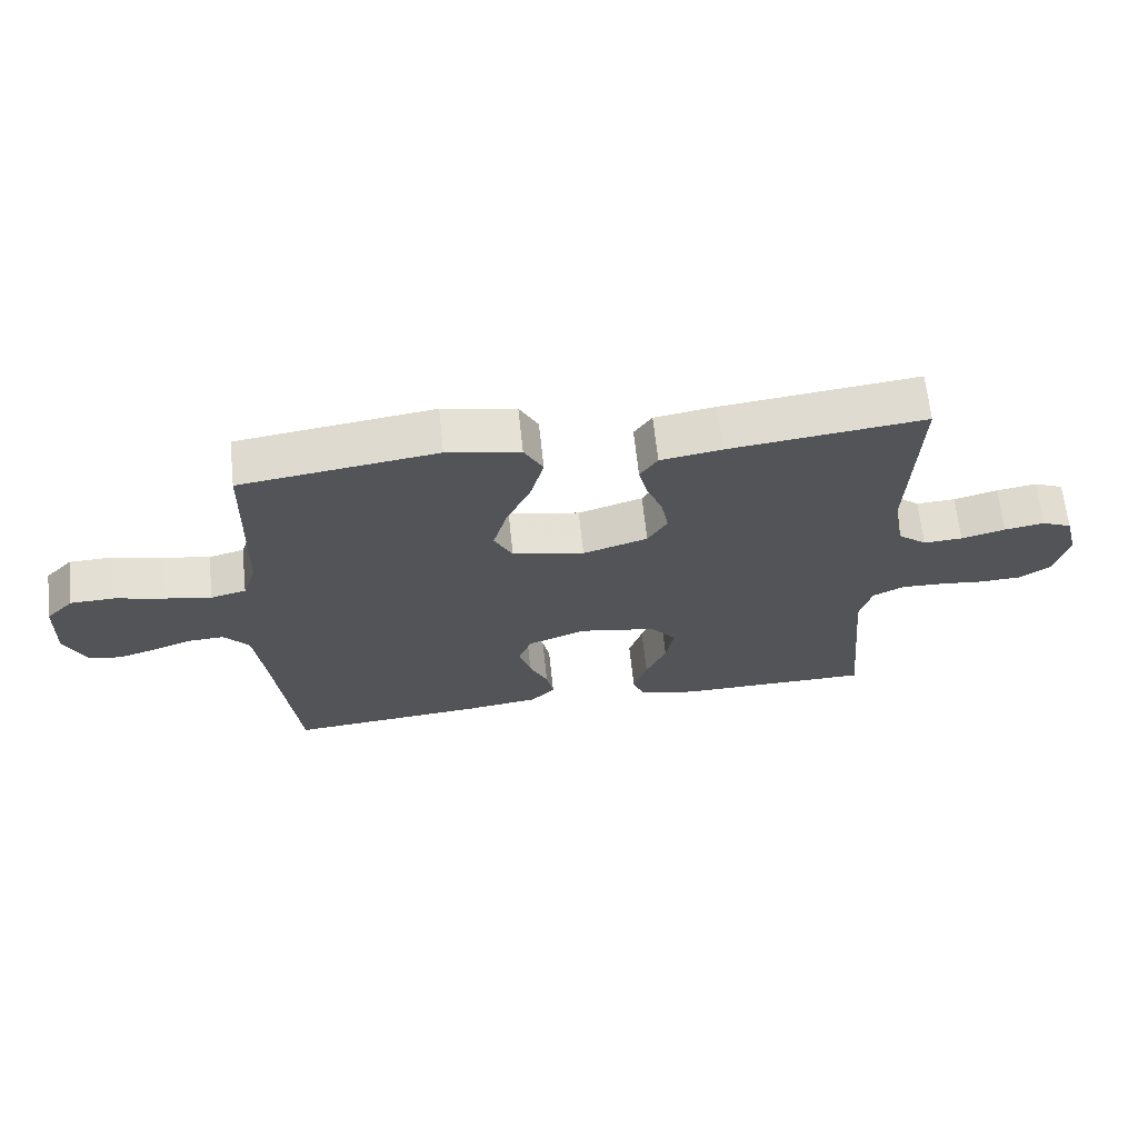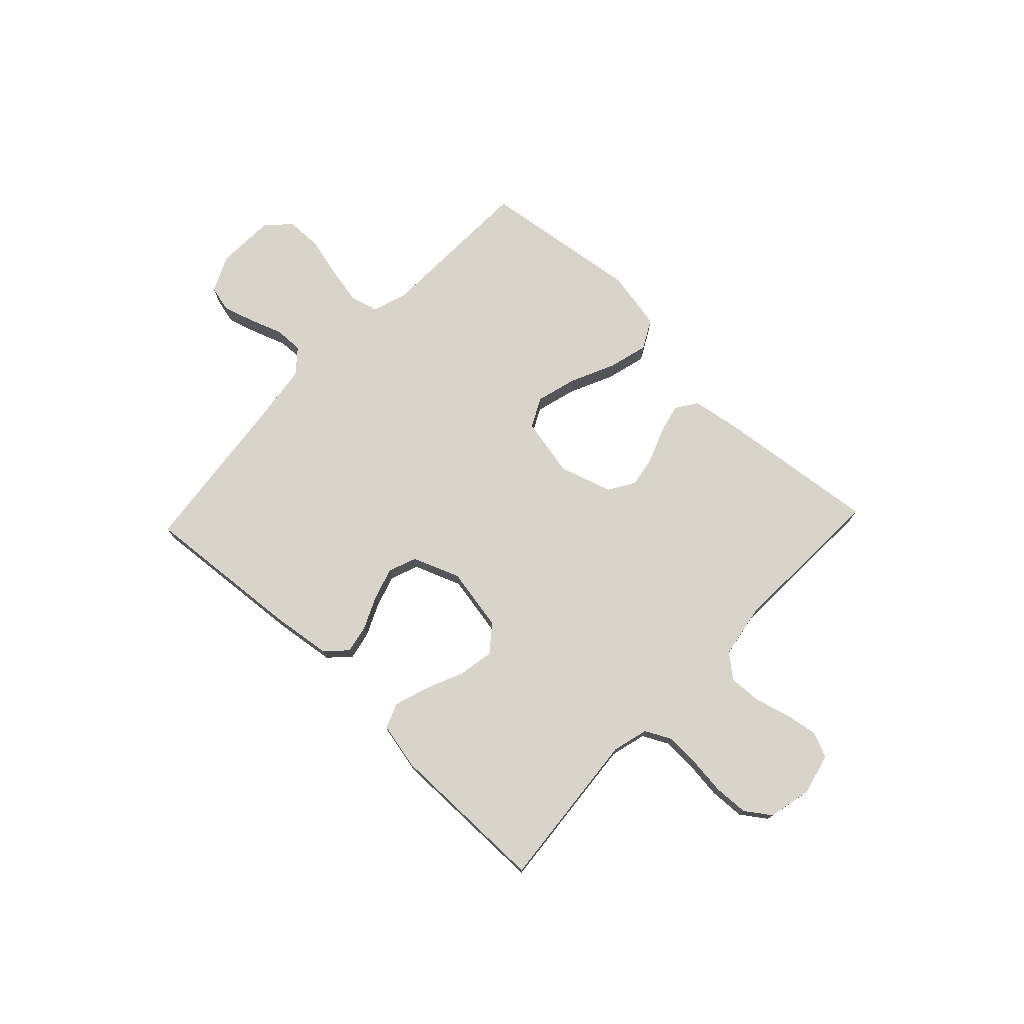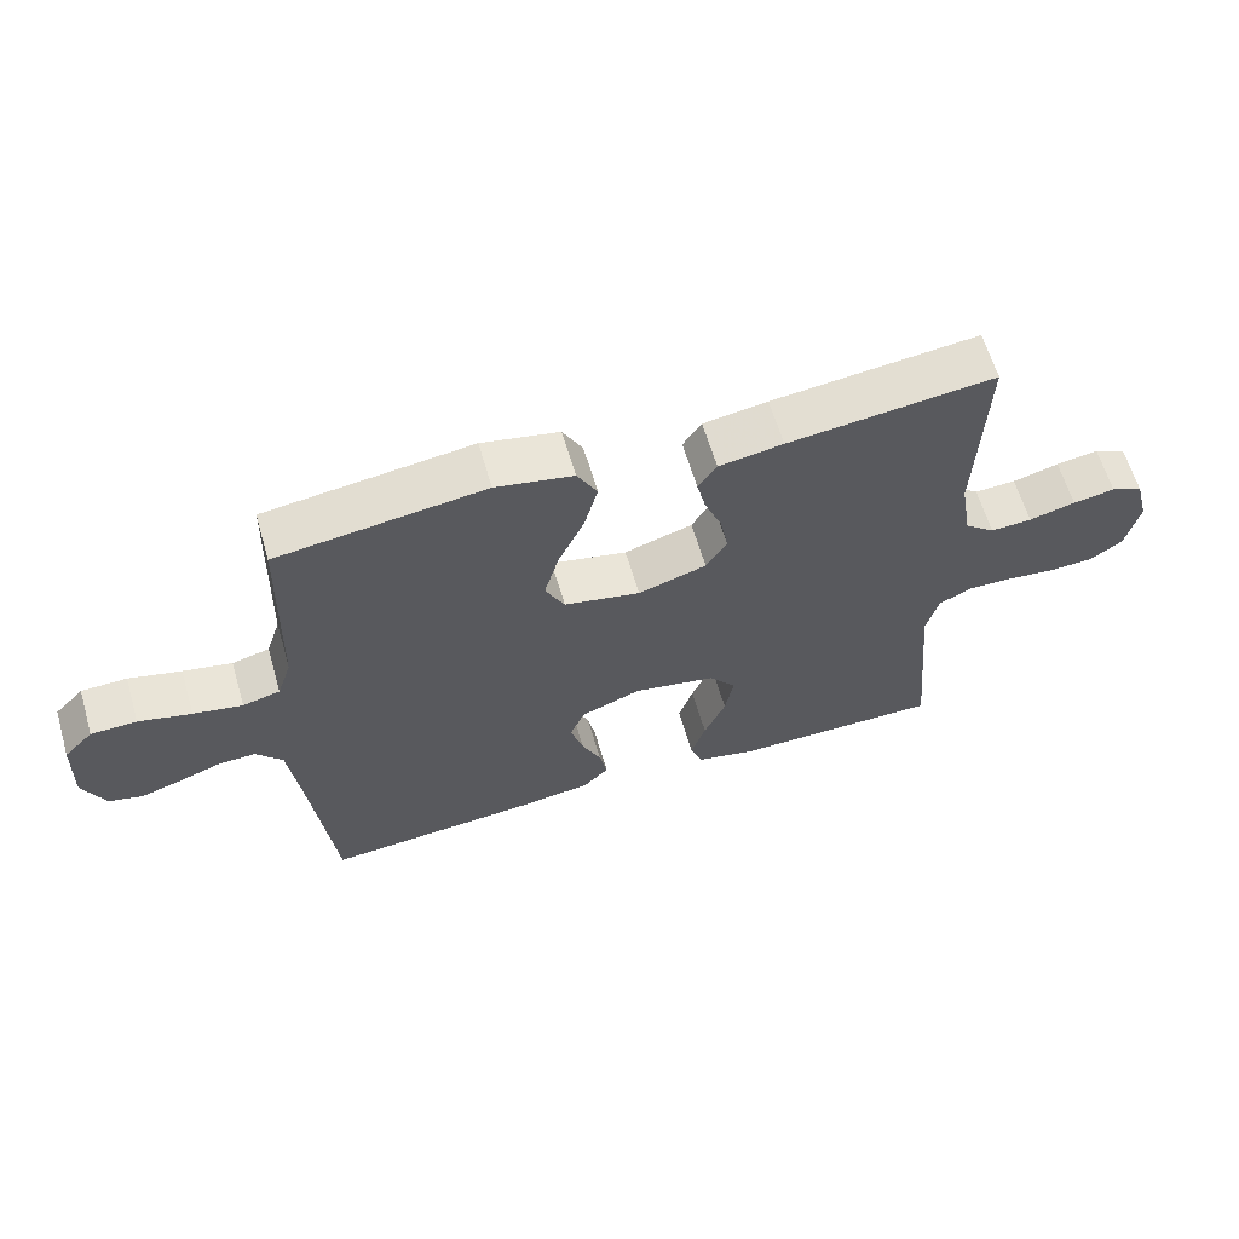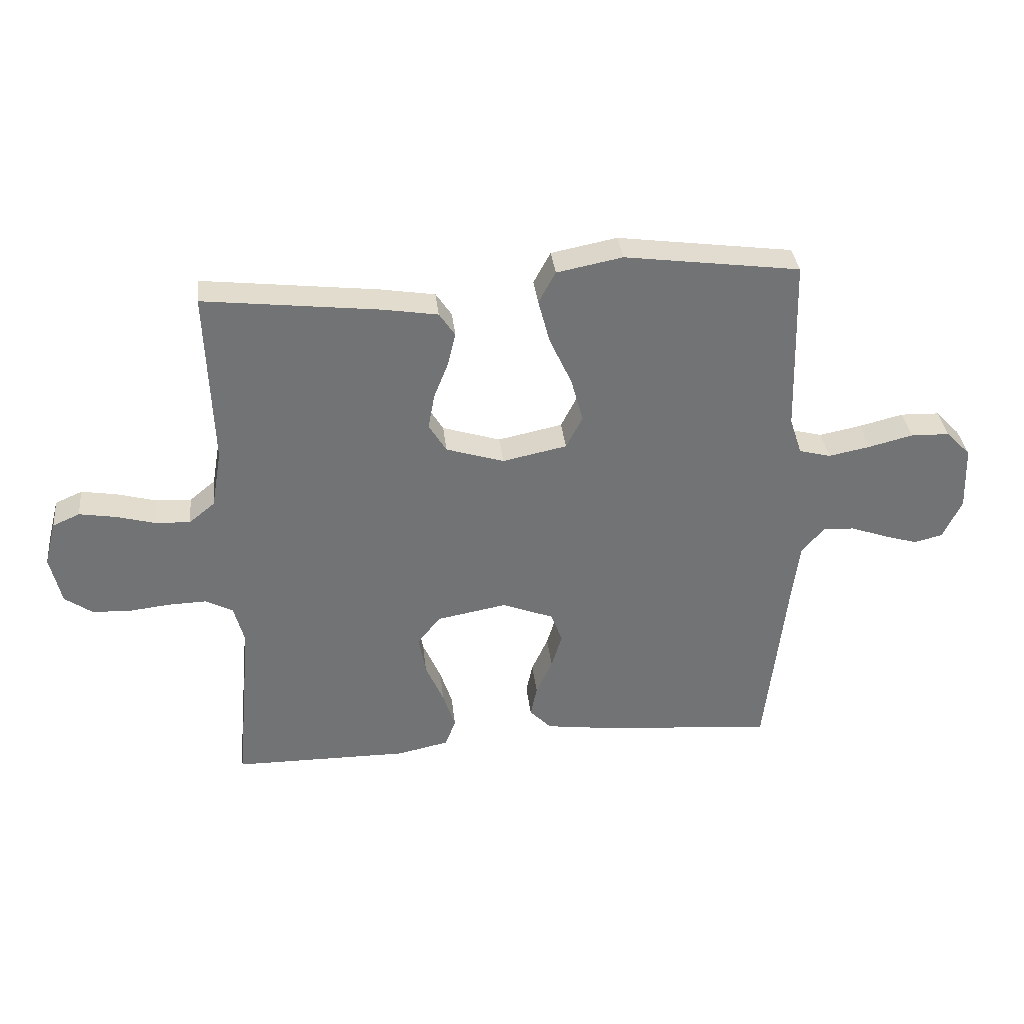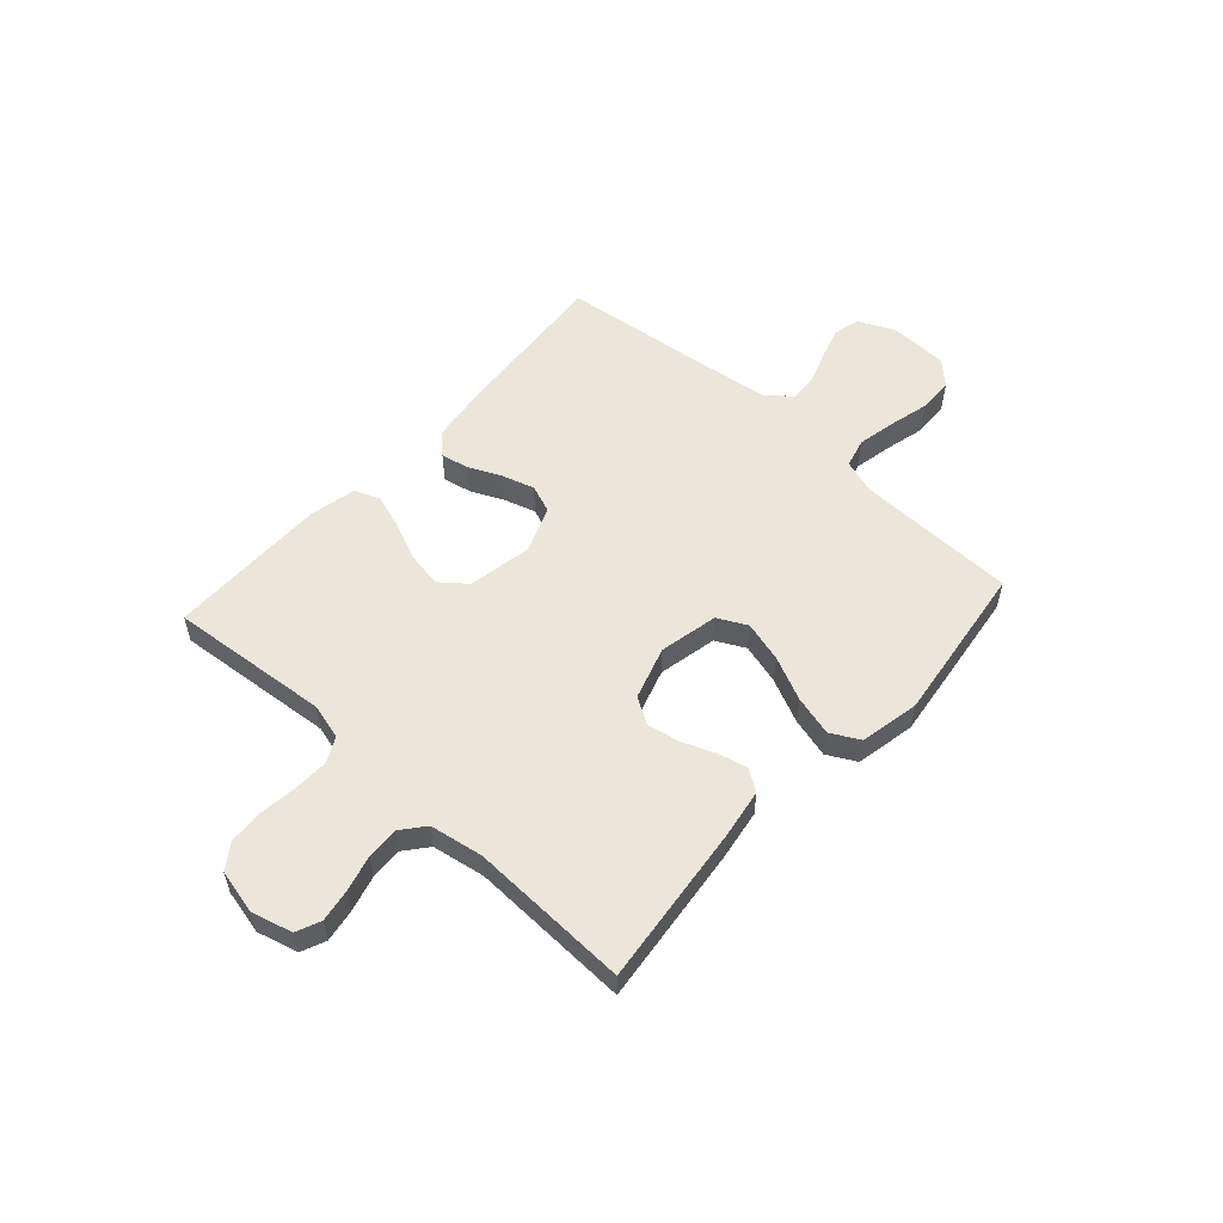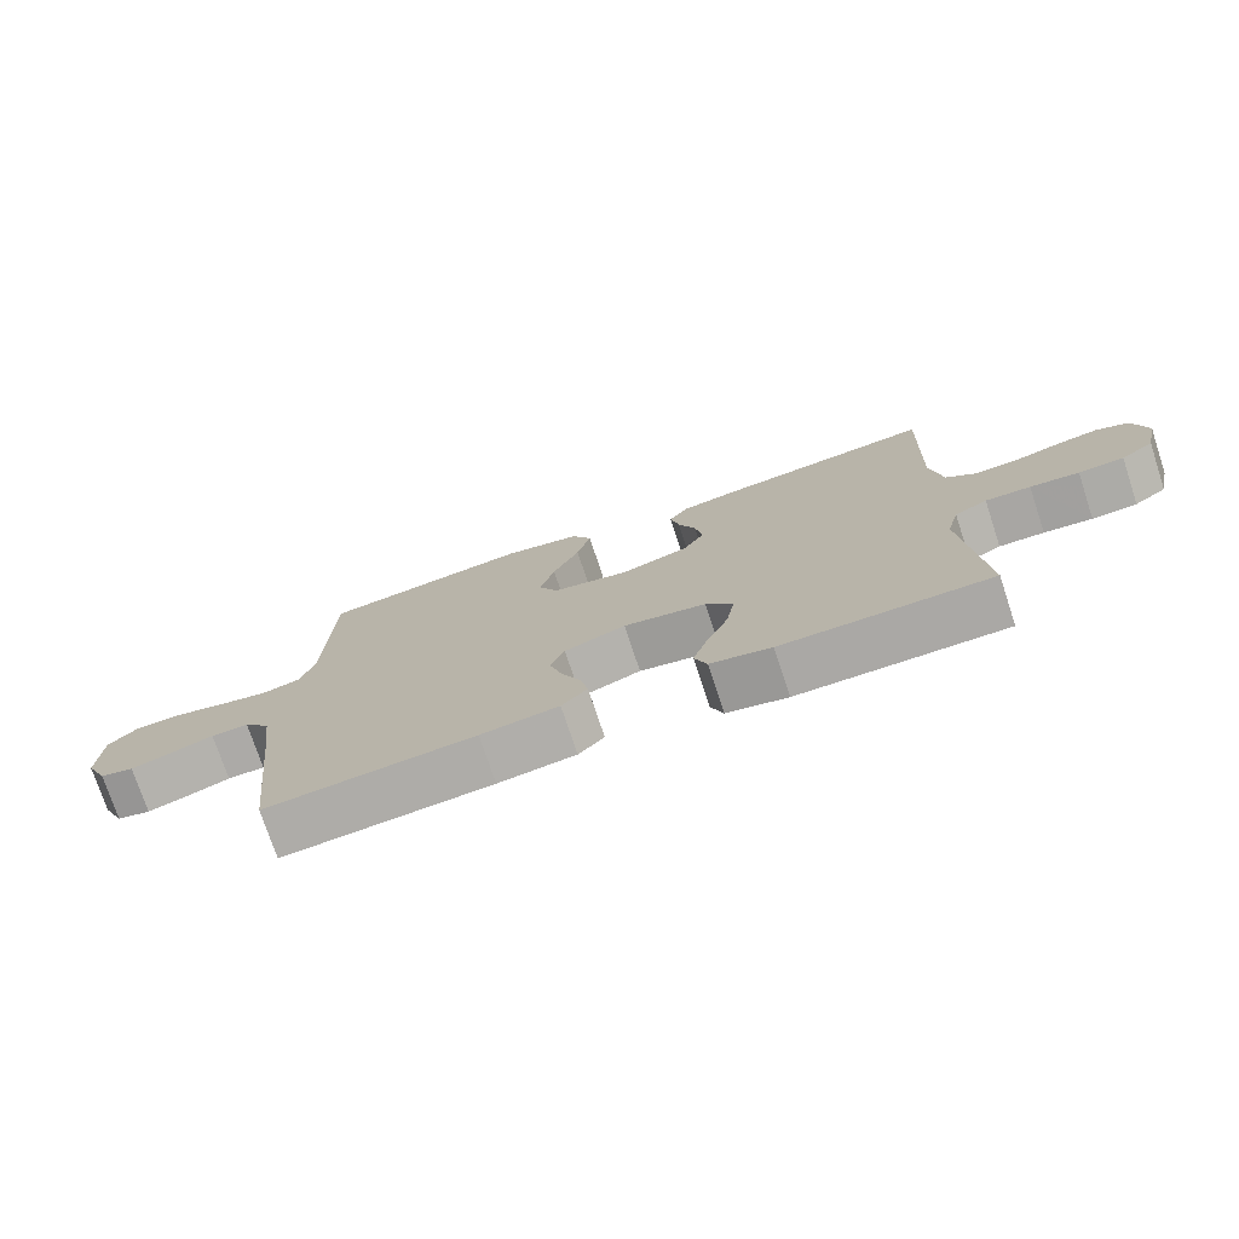
<metadata>
{"format":"obj","ext":"obj","renderer":"f3d","projection":"perspective","resolution":1024,"background":"white","views":[{"elev":65.9,"azim":173.9,"up":"+Z"},{"elev":74.8,"azim":-136.5,"up":"+Y"},{"elev":62.0,"azim":163.7,"up":"+Z"},{"elev":34.6,"azim":-6.3,"up":"+Z"},{"elev":55.2,"azim":-47.9,"up":"+Y"},{"elev":-75.1,"azim":-161.7,"up":"+Z"}]}
</metadata>
<code>
v -0.5 0.07 -0.5
v -0.473 0.07 -0.2
v -0.491 0.07 -0.133
v -0.538 0.07 -0.109
v -0.603 0.07 -0.111
v -0.673 0.07 -0.119
v -0.738 0.07 -0.116
v -0.785 0.07 -0.083
v -0.804 0.07 0
v -0.784 0.07 0.076
v -0.738 0.07 0.096
v -0.677 0.07 0.086
v -0.61 0.07 0.068
v -0.55 0.07 0.065
v -0.506 0.07 0.101
v -0.489 0.07 0.2
v -0.5 0.07 0.5
v -0.2 0.07 0.466
v -0.107 0.07 0.451
v -0.08 0.07 0.411
v -0.093 0.07 0.356
v -0.118 0.07 0.293
v -0.129 0.07 0.233
v -0.099 0.07 0.184
v 0 0.07 0.153
v 0.11 0.07 0.176
v 0.138 0.07 0.231
v 0.117 0.07 0.307
v 0.079 0.07 0.389
v 0.059 0.07 0.464
v 0.088 0.07 0.518
v 0.2 0.07 0.54
v 0.5 0.07 0.5
v 0.508 0.07 0.2
v 0.529 0.07 0.136
v 0.583 0.07 0.122
v 0.654 0.07 0.136
v 0.73 0.07 0.155
v 0.796 0.07 0.153
v 0.838 0.07 0.11
v 0.842 0.07 0
v 0.81 0.07 -0.068
v 0.761 0.07 -0.08
v 0.702 0.07 -0.062
v 0.641 0.07 -0.04
v 0.587 0.07 -0.038
v 0.549 0.07 -0.083
v 0.534 0.07 -0.2
v 0.5 0.07 -0.5
v 0.2 0.07 -0.475
v 0.088 0.07 -0.46
v 0.051 0.07 -0.422
v 0.062 0.07 -0.369
v 0.09 0.07 -0.308
v 0.108 0.07 -0.248
v 0.088 0.07 -0.196
v 0 0.07 -0.162
v -0.119 0.07 -0.184
v -0.158 0.07 -0.233
v -0.146 0.07 -0.3
v -0.115 0.07 -0.371
v -0.094 0.07 -0.435
v -0.112 0.07 -0.482
v -0.2 0.07 -0.501
v -0.5 0 -0.5
v -0.473 0 -0.2
v -0.491 0 -0.133
v -0.538 0 -0.109
v -0.603 0 -0.111
v -0.673 0 -0.119
v -0.738 0 -0.116
v -0.785 0 -0.083
v -0.804 0 0
v -0.784 0 0.076
v -0.738 0 0.096
v -0.677 0 0.086
v -0.61 0 0.068
v -0.55 0 0.065
v -0.506 0 0.101
v -0.489 0 0.2
v -0.5 0 0.5
v -0.2 0 0.466
v -0.107 0 0.451
v -0.08 0 0.411
v -0.093 0 0.356
v -0.118 0 0.293
v -0.129 0 0.233
v -0.099 0 0.184
v 0 0 0.153
v 0.11 0 0.176
v 0.138 0 0.231
v 0.117 0 0.307
v 0.079 0 0.389
v 0.059 0 0.464
v 0.088 0 0.518
v 0.2 0 0.54
v 0.5 0 0.5
v 0.508 0 0.2
v 0.529 0 0.136
v 0.583 0 0.122
v 0.654 0 0.136
v 0.73 0 0.155
v 0.796 0 0.153
v 0.838 0 0.11
v 0.842 0 0
v 0.81 0 -0.068
v 0.761 0 -0.08
v 0.702 0 -0.062
v 0.641 0 -0.04
v 0.587 0 -0.038
v 0.549 0 -0.083
v 0.534 0 -0.2
v 0.5 0 -0.5
v 0.2 0 -0.475
v 0.088 0 -0.46
v 0.051 0 -0.422
v 0.062 0 -0.369
v 0.09 0 -0.308
v 0.108 0 -0.248
v 0.088 0 -0.196
v 0 0 -0.162
v -0.119 0 -0.184
v -0.158 0 -0.233
v -0.146 0 -0.3
v -0.115 0 -0.371
v -0.094 0 -0.435
v -0.112 0 -0.482
v -0.2 0 -0.501
f 63 64 1 2
f 60 61 62 63
f 60 63 2 3
f 59 60 3 4
f 58 59 4
f 57 58 4
f 51 52 53 54
f 51 54 55
f 48 49 50 51
f 47 48 51 55
f 46 47 55 56
f 42 43 44 45
f 40 41 42 45
f 40 45 46
f 37 38 39 40
f 36 37 40 46
f 35 36 46 56
f 31 32 33 34
f 28 29 30 31
f 27 28 31 34
f 26 27 34 35
f 19 20 21 22
f 19 22 23
f 16 17 18 19
f 15 16 19 23
f 14 15 23 24
f 10 11 12 13
f 10 13 14
f 9 10 14
f 8 9 14
f 5 6 7 8
f 4 5 8 14
f 57 4 14 24
f 25 26 35 56
f 24 25 56 57
f 66 65 128 127
f 127 126 125 124
f 67 66 127 124
f 68 67 124 123
f 68 123 122
f 68 122 121
f 118 117 116 115
f 119 118 115
f 115 114 113 112
f 119 115 112 111
f 120 119 111 110
f 109 108 107 106
f 109 106 105 104
f 110 109 104
f 104 103 102 101
f 110 104 101 100
f 120 110 100 99
f 98 97 96 95
f 95 94 93 92
f 98 95 92 91
f 99 98 91 90
f 86 85 84 83
f 87 86 83
f 83 82 81 80
f 87 83 80 79
f 88 87 79 78
f 77 76 75 74
f 78 77 74
f 78 74 73
f 78 73 72
f 72 71 70 69
f 78 72 69 68
f 88 78 68 121
f 120 99 90 89
f 121 120 89 88
f 1 65 66 2
f 2 66 67 3
f 3 67 68 4
f 4 68 69 5
f 5 69 70 6
f 6 70 71 7
f 7 71 72 8
f 8 72 73 9
f 9 73 74 10
f 10 74 75 11
f 11 75 76 12
f 12 76 77 13
f 13 77 78 14
f 14 78 79 15
f 15 79 80 16
f 16 80 81 17
f 17 81 82 18
f 18 82 83 19
f 19 83 84 20
f 20 84 85 21
f 21 85 86 22
f 22 86 87 23
f 23 87 88 24
f 24 88 89 25
f 25 89 90 26
f 26 90 91 27
f 27 91 92 28
f 28 92 93 29
f 29 93 94 30
f 30 94 95 31
f 31 95 96 32
f 32 96 97 33
f 33 97 98 34
f 34 98 99 35
f 35 99 100 36
f 36 100 101 37
f 37 101 102 38
f 38 102 103 39
f 39 103 104 40
f 40 104 105 41
f 41 105 106 42
f 42 106 107 43
f 43 107 108 44
f 44 108 109 45
f 45 109 110 46
f 46 110 111 47
f 47 111 112 48
f 48 112 113 49
f 49 113 114 50
f 50 114 115 51
f 51 115 116 52
f 52 116 117 53
f 53 117 118 54
f 54 118 119 55
f 55 119 120 56
f 56 120 121 57
f 57 121 122 58
f 58 122 123 59
f 59 123 124 60
f 60 124 125 61
f 61 125 126 62
f 62 126 127 63
f 63 127 128 64
f 64 128 65 1

</code>
